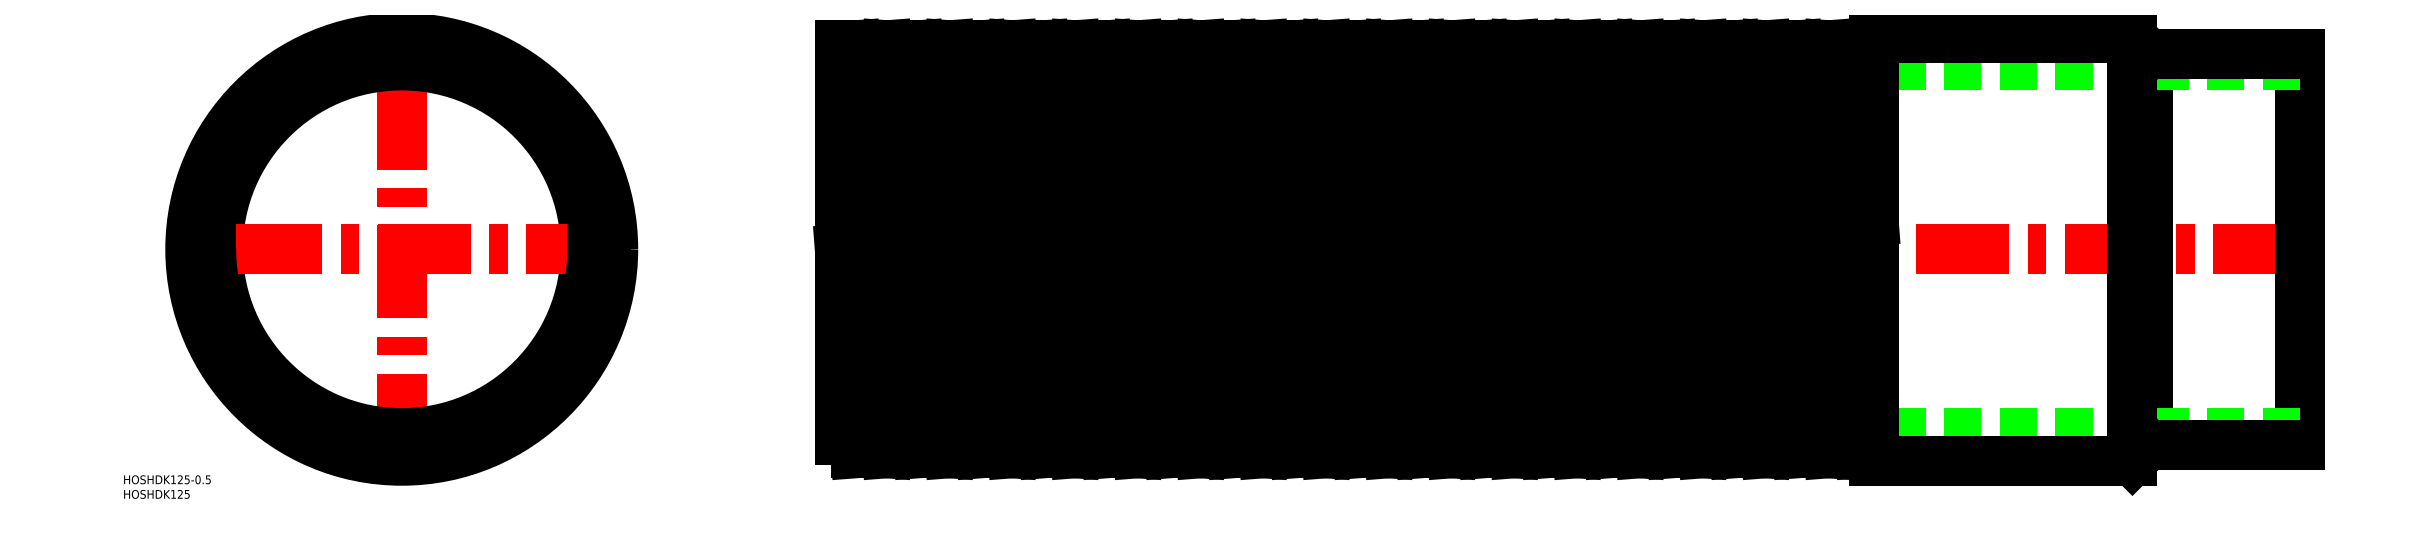
<metadata>
{"format":"dxf","ext":"dxf","renderer":"ezdxf+matplotlib","layout":"modelspace","background":"white","min_lineweight":24,"dpi":150}
</metadata>
<code>
0
SECTION
2
ENTITIES
0
LINE
8
CENTER
10
652
20
0
30
0
11
148
21
0
31
0
0
LINE
8
CENTER
10
0
20
-74.4
30
0
11
0
21
74.4
31
0
0
CIRCLE
8
0
10
0
20
0
30
0
40
69.85
0
CIRCLE
8
0
10
0
20
0
30
0
40
62.95
0
LINE
8
0
10
155.4
20
69.85
30
0
11
150
21
69.85
31
0
0
LINE
8
0
10
598
20
62.95
30
0
11
150
21
62.95
31
0
0
LINE
8
0
10
598
20
-62.95
30
0
11
150
21
-62.95
31
0
0
LINE
8
0
10
166.1
20
-69.85
30
0
11
155.4
21
-69.85
31
0
0
LINE
8
0
10
165.8
20
-65.25
30
0
11
176.5
21
-65.25
31
0
0
LINE
8
0
10
155.7
20
65.25
30
0
11
166.5
21
65.25
31
0
0
LINE
8
0
10
150
20
0
30
0
11
155.4
21
-69.85
31
0
0
LINE
8
0
10
166.1
20
-69.85
30
0
11
155.4
21
69.85
31
0
0
LINE
8
0
10
166.1
20
69.85
30
0
11
176.9
21
-69.85
31
0
0
LINE
8
0
10
187.6
20
-69.85
30
0
11
176.9
21
69.85
31
0
0
LINE
8
0
10
166.1
20
69.85
30
0
11
176.9
21
69.85
31
0
0
LINE
8
0
10
176.9
20
-69.85
30
0
11
187.6
21
-69.85
31
0
0
LINE
8
0
10
166.1
20
69.85
30
0
11
165.8
21
65.25
31
0
0
LINE
8
0
10
166.1
20
-69.85
30
0
11
166.5
21
-65.25
31
0
0
LINE
8
0
10
187.3
20
-65.25
30
0
11
198
21
-65.25
31
0
0
LINE
8
0
10
177.2
20
65.25
30
0
11
188
21
65.25
31
0
0
LINE
8
0
10
187.6
20
69.85
30
0
11
198.4
21
-69.85
31
0
0
LINE
8
0
10
209.1
20
-69.85
30
0
11
198.4
21
69.85
31
0
0
LINE
8
0
10
187.6
20
69.85
30
0
11
198.4
21
69.85
31
0
0
LINE
8
0
10
198.4
20
-69.85
30
0
11
209.1
21
-69.85
31
0
0
LINE
8
0
10
187.6
20
69.85
30
0
11
187.3
21
65.25
31
0
0
LINE
8
0
10
187.6
20
-69.85
30
0
11
188
21
-65.25
31
0
0
LINE
8
0
10
208.8
20
-65.25
30
0
11
219.5
21
-65.25
31
0
0
LINE
8
0
10
198.7
20
65.25
30
0
11
209.5
21
65.25
31
0
0
LINE
8
0
10
209.1
20
69.85
30
0
11
219.9
21
-69.85
31
0
0
LINE
8
0
10
230.6
20
-69.85
30
0
11
219.9
21
69.85
31
0
0
LINE
8
0
10
209.1
20
69.85
30
0
11
219.9
21
69.85
31
0
0
LINE
8
0
10
219.9
20
-69.85
30
0
11
230.6
21
-69.85
31
0
0
LINE
8
0
10
209.1
20
69.85
30
0
11
208.8
21
65.25
31
0
0
LINE
8
0
10
209.1
20
-69.85
30
0
11
209.5
21
-65.25
31
0
0
LINE
8
0
10
230.3
20
-65.25
30
0
11
241
21
-65.25
31
0
0
LINE
8
0
10
220.2
20
65.25
30
0
11
231
21
65.25
31
0
0
LINE
8
0
10
230.6
20
69.85
30
0
11
241.4
21
-69.85
31
0
0
LINE
8
0
10
252.1
20
-69.85
30
0
11
241.4
21
69.85
31
0
0
LINE
8
0
10
230.6
20
69.85
30
0
11
241.4
21
69.85
31
0
0
LINE
8
0
10
241.4
20
-69.85
30
0
11
252.1
21
-69.85
31
0
0
LINE
8
0
10
230.6
20
69.85
30
0
11
230.3
21
65.25
31
0
0
LINE
8
0
10
230.6
20
-69.85
30
0
11
231
21
-65.25
31
0
0
LINE
8
0
10
251.8
20
-65.25
30
0
11
262.5
21
-65.25
31
0
0
LINE
8
0
10
241.7
20
65.25
30
0
11
252.5
21
65.25
31
0
0
LINE
8
0
10
252.1
20
69.85
30
0
11
262.9
21
-69.85
31
0
0
LINE
8
0
10
273.6
20
-69.85
30
0
11
262.9
21
69.85
31
0
0
LINE
8
0
10
252.1
20
69.85
30
0
11
262.9
21
69.85
31
0
0
LINE
8
0
10
262.9
20
-69.85
30
0
11
273.6
21
-69.85
31
0
0
LINE
8
0
10
252.1
20
69.85
30
0
11
251.8
21
65.25
31
0
0
LINE
8
0
10
252.1
20
-69.85
30
0
11
252.5
21
-65.25
31
0
0
LINE
8
0
10
273.3
20
-65.25
30
0
11
284
21
-65.25
31
0
0
LINE
8
0
10
263.2
20
65.25
30
0
11
274
21
65.25
31
0
0
LINE
8
0
10
273.6
20
69.85
30
0
11
284.4
21
-69.85
31
0
0
LINE
8
0
10
295.1
20
-69.85
30
0
11
284.4
21
69.85
31
0
0
LINE
8
0
10
273.6
20
69.85
30
0
11
284.4
21
69.85
31
0
0
LINE
8
0
10
284.4
20
-69.85
30
0
11
295.1
21
-69.85
31
0
0
LINE
8
0
10
273.6
20
69.85
30
0
11
273.3
21
65.25
31
0
0
LINE
8
0
10
273.6
20
-69.85
30
0
11
274
21
-65.25
31
0
0
LINE
8
0
10
294.8
20
-65.25
30
0
11
305.5
21
-65.25
31
0
0
LINE
8
0
10
284.7
20
65.25
30
0
11
295.5
21
65.25
31
0
0
LINE
8
0
10
295.1
20
69.85
30
0
11
305.9
21
-69.85
31
0
0
LINE
8
0
10
316.6
20
-69.85
30
0
11
305.9
21
69.85
31
0
0
LINE
8
0
10
295.1
20
69.85
30
0
11
305.9
21
69.85
31
0
0
LINE
8
0
10
305.9
20
-69.85
30
0
11
316.6
21
-69.85
31
0
0
LINE
8
0
10
295.1
20
69.85
30
0
11
294.8
21
65.25
31
0
0
LINE
8
0
10
295.1
20
-69.85
30
0
11
295.5
21
-65.25
31
0
0
LINE
8
0
10
316.3
20
-65.25
30
0
11
327
21
-65.25
31
0
0
LINE
8
0
10
306.2
20
65.25
30
0
11
317
21
65.25
31
0
0
LINE
8
0
10
316.6
20
69.85
30
0
11
327.4
21
-69.85
31
0
0
LINE
8
0
10
338.1
20
-69.85
30
0
11
327.4
21
69.85
31
0
0
LINE
8
0
10
316.6
20
69.85
30
0
11
327.4
21
69.85
31
0
0
LINE
8
0
10
327.4
20
-69.85
30
0
11
338.1
21
-69.85
31
0
0
LINE
8
0
10
316.6
20
69.85
30
0
11
316.3
21
65.25
31
0
0
LINE
8
0
10
316.6
20
-69.85
30
0
11
317
21
-65.25
31
0
0
LINE
8
0
10
337.8
20
-65.25
30
0
11
348.5
21
-65.25
31
0
0
LINE
8
0
10
327.7
20
65.25
30
0
11
338.5
21
65.25
31
0
0
LINE
8
0
10
338.1
20
69.85
30
0
11
348.9
21
-69.85
31
0
0
LINE
8
0
10
359.6
20
-69.85
30
0
11
348.9
21
69.85
31
0
0
LINE
8
0
10
338.1
20
69.85
30
0
11
348.9
21
69.85
31
0
0
LINE
8
0
10
348.9
20
-69.85
30
0
11
359.6
21
-69.85
31
0
0
LINE
8
0
10
338.1
20
69.85
30
0
11
337.8
21
65.25
31
0
0
LINE
8
0
10
338.1
20
-69.85
30
0
11
338.5
21
-65.25
31
0
0
LINE
8
0
10
359.3
20
-65.25
30
0
11
370
21
-65.25
31
0
0
LINE
8
0
10
349.2
20
65.25
30
0
11
360
21
65.25
31
0
0
LINE
8
0
10
359.6
20
69.85
30
0
11
370.4
21
-69.85
31
0
0
LINE
8
0
10
381.1
20
-69.85
30
0
11
370.4
21
69.85
31
0
0
LINE
8
0
10
359.6
20
69.85
30
0
11
370.4
21
69.85
31
0
0
LINE
8
0
10
370.4
20
-69.85
30
0
11
381.1
21
-69.85
31
0
0
LINE
8
0
10
359.6
20
69.85
30
0
11
359.3
21
65.25
31
0
0
LINE
8
0
10
359.6
20
-69.85
30
0
11
360
21
-65.25
31
0
0
LINE
8
0
10
380.8
20
-65.25
30
0
11
391.5
21
-65.25
31
0
0
LINE
8
0
10
370.7
20
65.25
30
0
11
381.5
21
65.25
31
0
0
LINE
8
0
10
381.1
20
69.85
30
0
11
391.9
21
-69.85
31
0
0
LINE
8
0
10
402.6
20
-69.85
30
0
11
391.9
21
69.85
31
0
0
LINE
8
0
10
381.1
20
69.85
30
0
11
391.9
21
69.85
31
0
0
LINE
8
0
10
391.9
20
-69.85
30
0
11
402.6
21
-69.85
31
0
0
LINE
8
0
10
381.1
20
69.85
30
0
11
380.8
21
65.25
31
0
0
LINE
8
0
10
381.1
20
-69.85
30
0
11
381.5
21
-65.25
31
0
0
LINE
8
0
10
402.3
20
-65.25
30
0
11
413
21
-65.25
31
0
0
LINE
8
0
10
392.2
20
65.25
30
0
11
403
21
65.25
31
0
0
LINE
8
0
10
402.6
20
69.85
30
0
11
413.4
21
-69.85
31
0
0
LINE
8
0
10
424.1
20
-69.85
30
0
11
413.4
21
69.85
31
0
0
LINE
8
0
10
402.6
20
69.85
30
0
11
413.4
21
69.85
31
0
0
LINE
8
0
10
413.4
20
-69.85
30
0
11
424.1
21
-69.85
31
0
0
LINE
8
0
10
402.6
20
69.85
30
0
11
402.3
21
65.25
31
0
0
LINE
8
0
10
402.6
20
-69.85
30
0
11
403
21
-65.25
31
0
0
LINE
8
0
10
423.8
20
-65.25
30
0
11
434.5
21
-65.25
31
0
0
LINE
8
0
10
413.7
20
65.25
30
0
11
424.5
21
65.25
31
0
0
LINE
8
0
10
424.1
20
69.85
30
0
11
434.9
21
-69.85
31
0
0
LINE
8
0
10
445.6
20
-69.85
30
0
11
434.9
21
69.85
31
0
0
LINE
8
0
10
424.1
20
69.85
30
0
11
434.9
21
69.85
31
0
0
LINE
8
0
10
434.9
20
-69.85
30
0
11
445.6
21
-69.85
31
0
0
LINE
8
0
10
424.1
20
69.85
30
0
11
423.8
21
65.25
31
0
0
LINE
8
0
10
424.1
20
-69.85
30
0
11
424.5
21
-65.25
31
0
0
LINE
8
0
10
445.3
20
-65.25
30
0
11
456
21
-65.25
31
0
0
LINE
8
0
10
435.2
20
65.25
30
0
11
446
21
65.25
31
0
0
LINE
8
0
10
445.6
20
69.85
30
0
11
456.4
21
-69.85
31
0
0
LINE
8
0
10
467.1
20
-69.85
30
0
11
456.4
21
69.85
31
0
0
LINE
8
0
10
445.6
20
69.85
30
0
11
456.4
21
69.85
31
0
0
LINE
8
0
10
456.4
20
-69.85
30
0
11
467.1
21
-69.85
31
0
0
LINE
8
0
10
445.6
20
69.85
30
0
11
445.3
21
65.25
31
0
0
LINE
8
0
10
445.6
20
-69.85
30
0
11
446
21
-65.25
31
0
0
LINE
8
0
10
466.8
20
-65.25
30
0
11
477.5
21
-65.25
31
0
0
LINE
8
0
10
456.7
20
65.25
30
0
11
467.5
21
65.25
31
0
0
LINE
8
0
10
467.1
20
69.85
30
0
11
477.9
21
-69.85
31
0
0
LINE
8
0
10
488.6
20
-69.85
30
0
11
477.9
21
69.85
31
0
0
LINE
8
0
10
467.1
20
69.85
30
0
11
477.9
21
69.85
31
0
0
LINE
8
0
10
477.9
20
-69.85
30
0
11
488.6
21
-69.85
31
0
0
LINE
8
0
10
467.1
20
69.85
30
0
11
466.8
21
65.25
31
0
0
LINE
8
0
10
467.1
20
-69.85
30
0
11
467.5
21
-65.25
31
0
0
LINE
8
0
10
488.3
20
-65.25
30
0
11
499
21
-65.25
31
0
0
LINE
8
0
10
478.2
20
65.25
30
0
11
489
21
65.25
31
0
0
LINE
8
0
10
488.6
20
69.85
30
0
11
499.4
21
-69.85
31
0
0
LINE
8
0
10
504
20
9.747
30
0
11
499.4
21
69.85
31
0
0
LINE
8
0
10
488.6
20
69.85
30
0
11
499.4
21
69.85
31
0
0
LINE
8
0
10
499.4
20
-69.85
30
0
11
504
21
-69.85
31
0
0
LINE
8
0
10
488.6
20
69.85
30
0
11
488.3
21
65.25
31
0
0
LINE
8
0
10
488.6
20
-69.85
30
0
11
489
21
-65.25
31
0
0
LINE
8
0
10
499.7
20
65.25
30
0
11
504
21
65.25
31
0
0
LINE
8
0
10
150
20
-65.25
30
0
11
150
21
69.85
31
0
0
LINE
8
0
10
150
20
-65.25
30
0
11
155
21
-65.25
31
0
0
LINE
8
CENTER
10
74.4
20
0
30
0
11
-74.4
21
0
31
0
0
TEXT
8
0
10
-95.44
20
-80.43
30
0
40
3
1
HOSHDK125-0.5
0
TEXT
8
0
10
-95.44
20
-85.43
30
0
40
3
1
HOSHDK125
0
ARC
8
0
10
0
20
0
30
0
40
65.25
50
180
51
0
0
LINE
8
0
10
-69.85
20
0
30
0
11
-65.25
21
0
31
0
0
LINE
8
0
10
65.25
20
0
30
0
11
69.85
21
0
31
0
0
LINE
8
0
10
650
20
-67
30
0
11
650
21
67
31
0
0
LINE
8
0
10
504
20
-72.4
30
0
11
504
21
72.4
31
0
0
LINE
8
0
10
598
20
-67
30
0
11
598
21
67
31
0
0
LINE
8
0
10
650
20
63
30
0
11
598
21
63
31
0
0
LINE
8
0
10
650
20
-63
30
0
11
598
21
-63
31
0
0
LINE
8
0
10
650
20
67
30
0
11
598
21
67
31
0
0
LINE
8
0
10
650
20
-67
30
0
11
598
21
-67
31
0
0
LINE
8
0
10
592.6
20
72.4
30
0
11
504
21
72.4
31
0
0
LINE
8
0
10
592.6
20
-72.4
30
0
11
504
21
-72.4
31
0
0
LINE
8
0
10
598
20
67
30
0
11
592.6
21
72.4
31
0
0
LINE
8
0
10
592.6
20
72.4
30
0
11
592.6
21
-72.4
31
0
0
LINE
8
0
10
592.6
20
-72.4
30
0
11
598
21
-67
31
0
0
CIRCLE
8
0
10
0
20
0
30
0
40
72.4
0
ENDSEC
0
EOF

</code>
